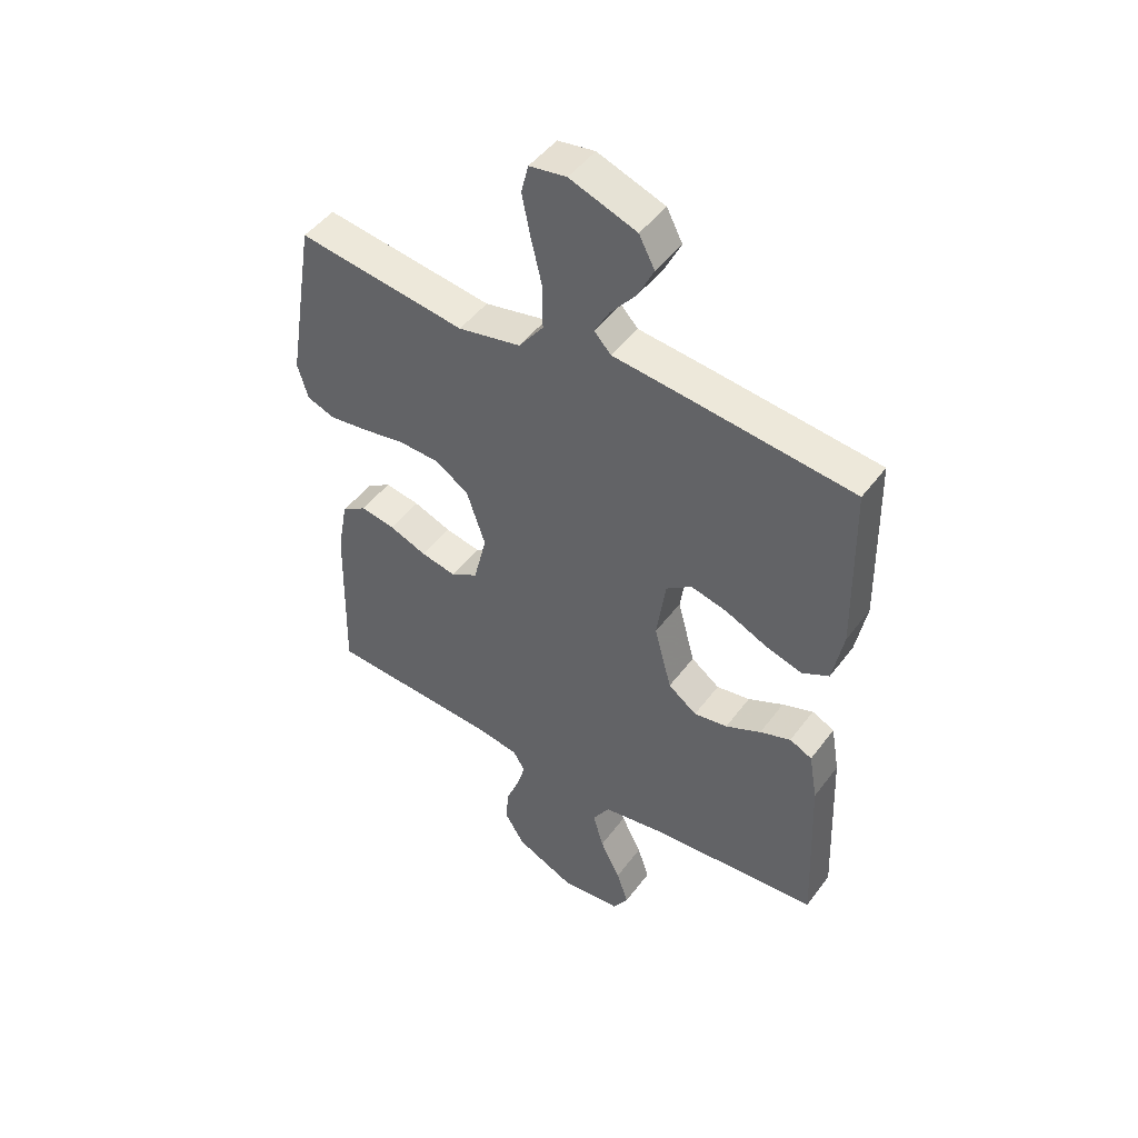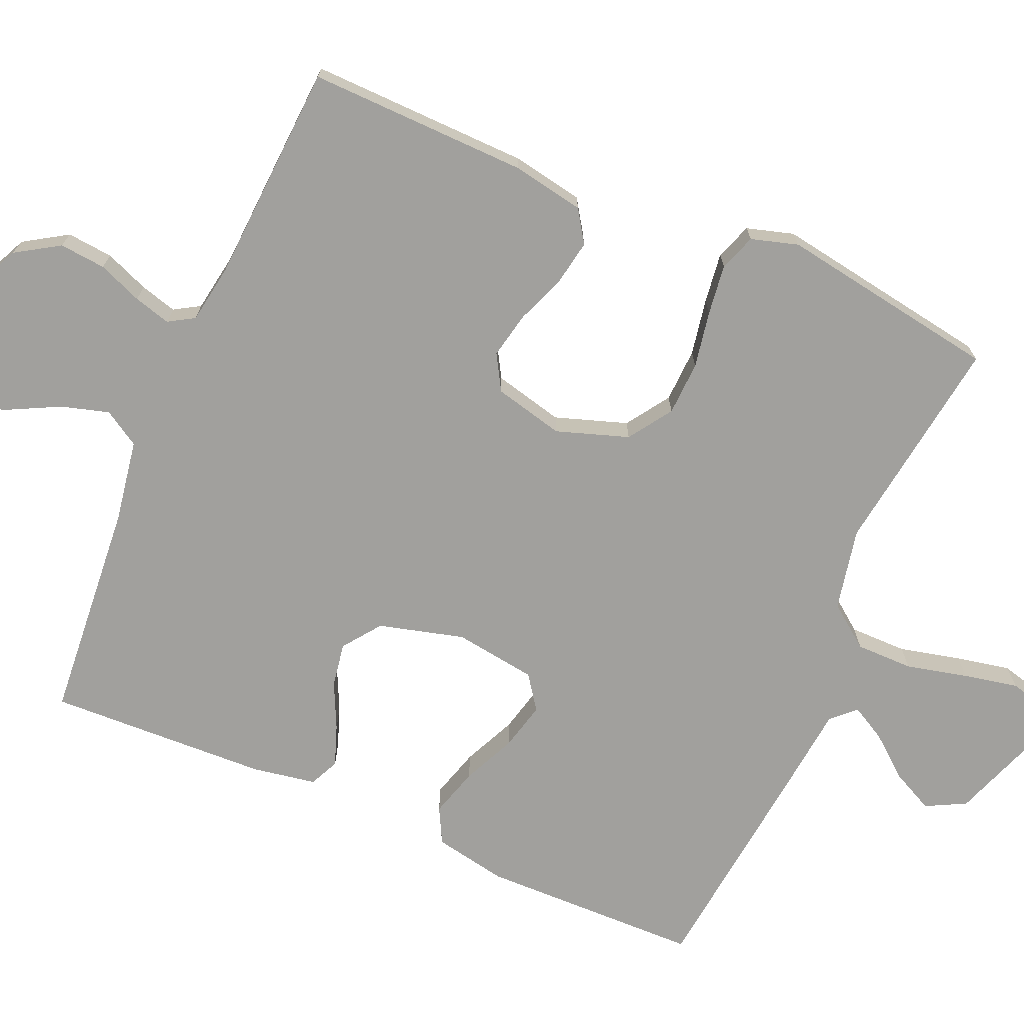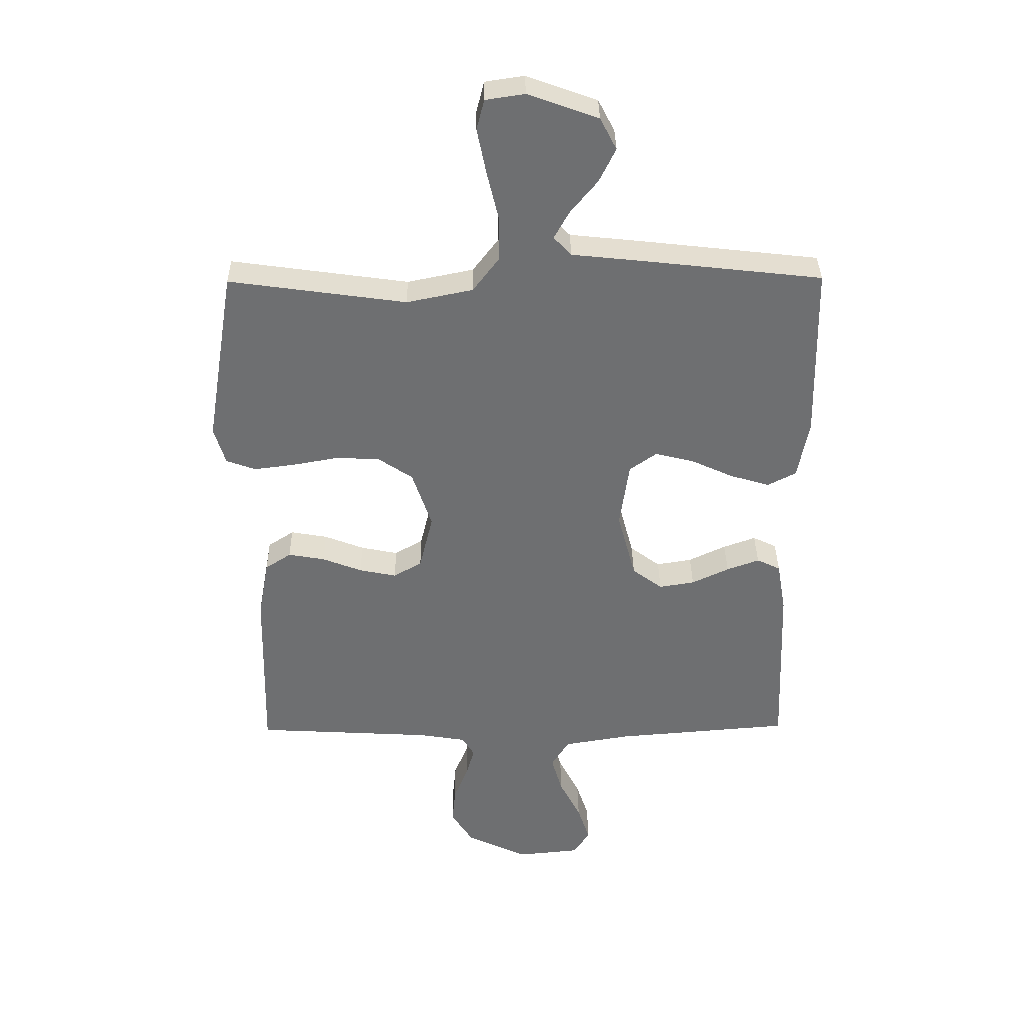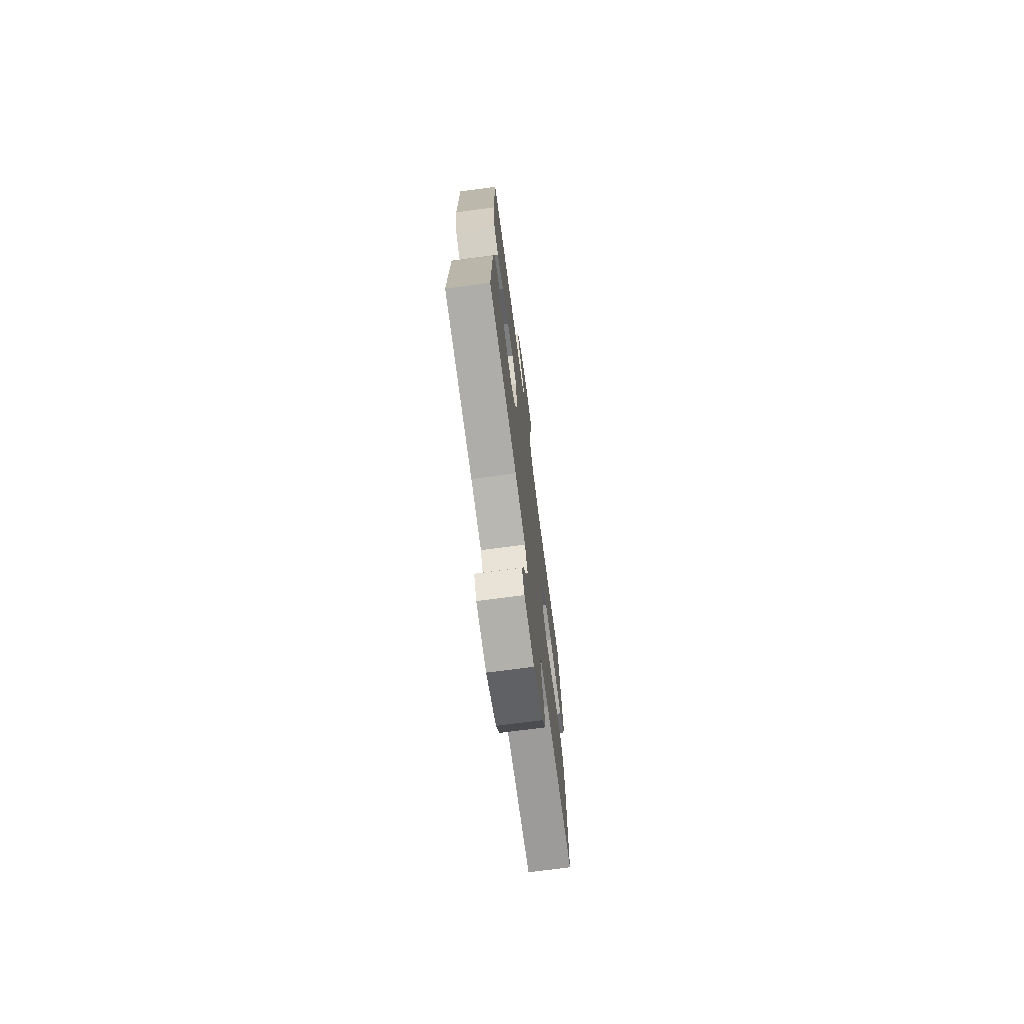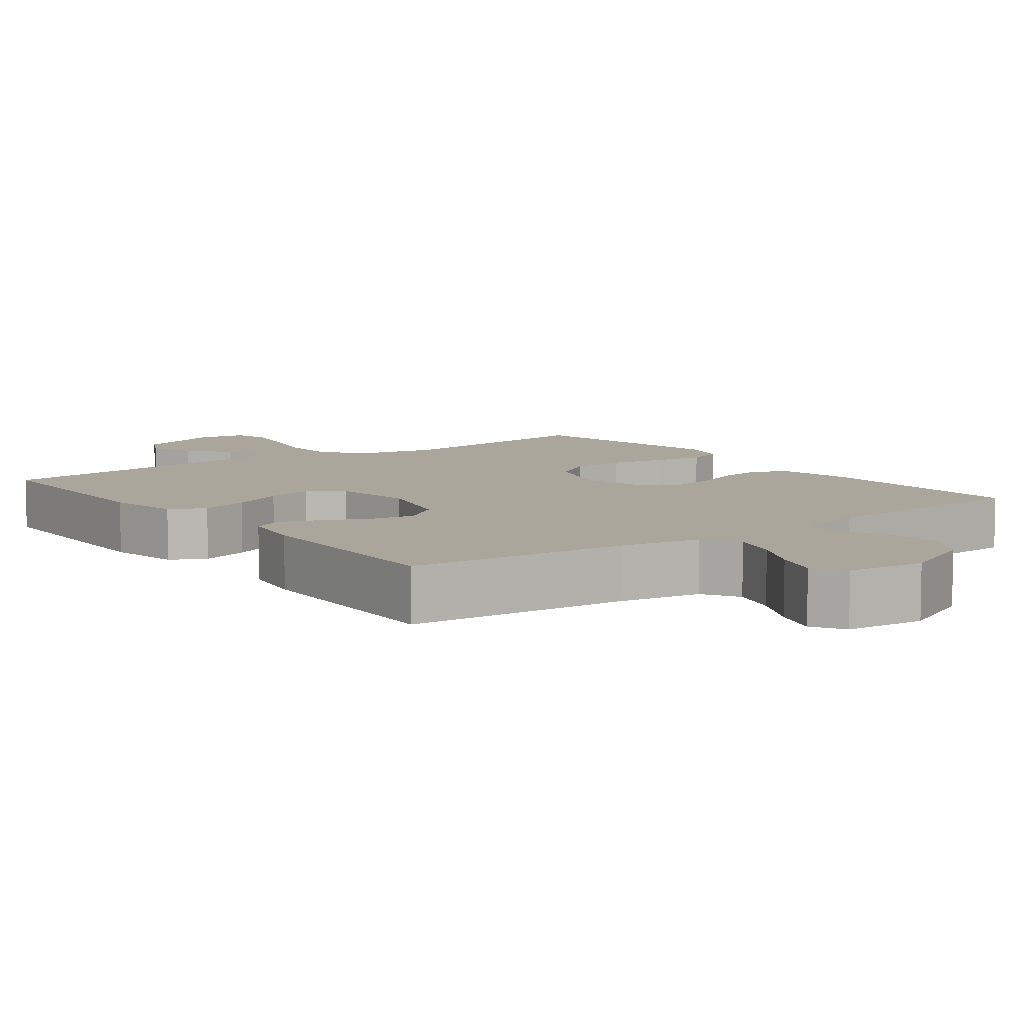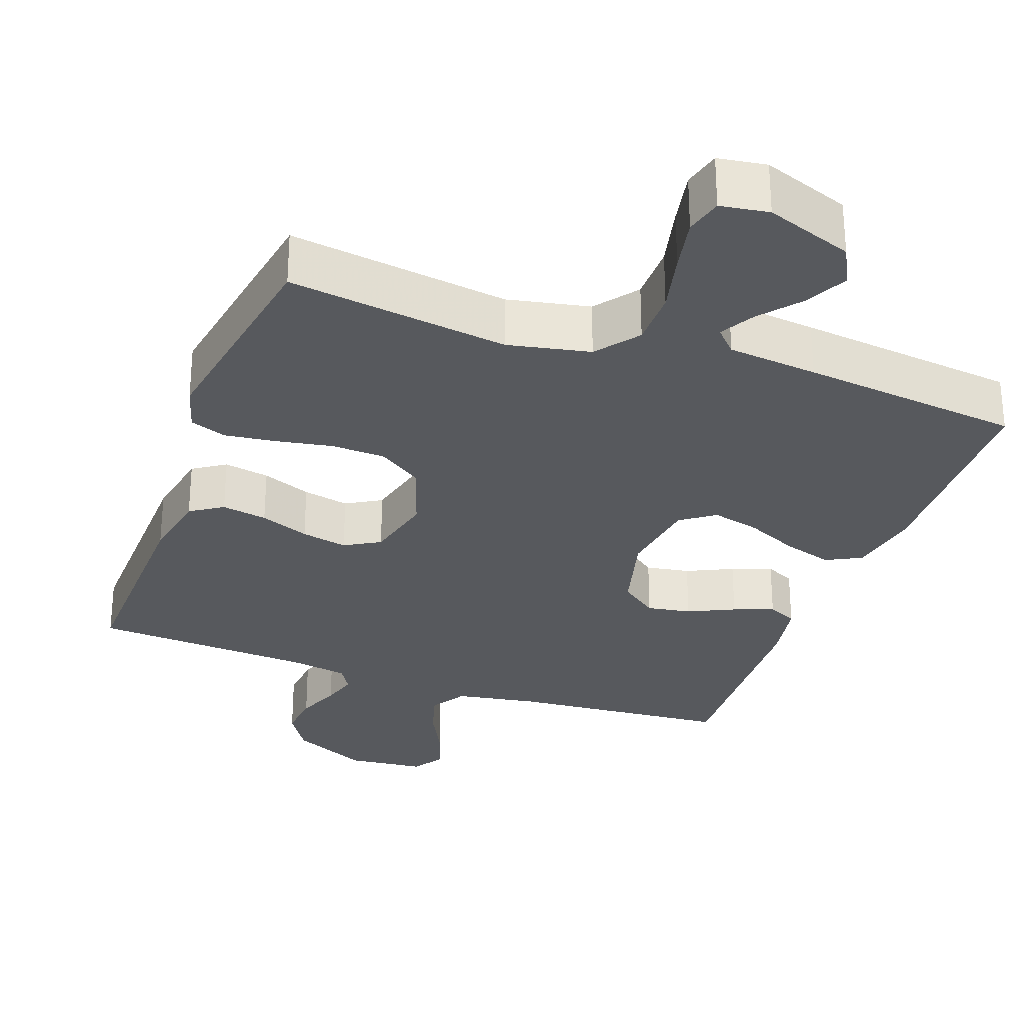
<metadata>
{"format":"obj","ext":"obj","renderer":"f3d","projection":"perspective","resolution":1024,"background":"white","views":[{"elev":47.5,"azim":34.8,"up":"+Z"},{"elev":-71.6,"azim":-113.4,"up":"+Y"},{"elev":35.6,"azim":-0.7,"up":"+Z"},{"elev":-72.8,"azim":97.5,"up":"+Z"},{"elev":8.0,"azim":143.1,"up":"+Y"},{"elev":-29.5,"azim":-20.0,"up":"+Y"}]}
</metadata>
<code>
v 0.5 0.07 -0.5
v 0.2 0.07 -0.525
v 0.088 0.07 -0.544
v 0.058 0.07 -0.593
v 0.077 0.07 -0.658
v 0.113 0.07 -0.729
v 0.134 0.07 -0.792
v 0.107 0.07 -0.835
v 0 0.07 -0.846
v -0.105 0.07 -0.797
v -0.142 0.07 -0.738
v -0.136 0.07 -0.675
v -0.112 0.07 -0.615
v -0.098 0.07 -0.565
v -0.119 0.07 -0.53
v -0.2 0.07 -0.517
v -0.5 0.07 -0.5
v -0.493 0.07 -0.2
v -0.475 0.07 -0.102
v -0.431 0.07 -0.073
v -0.369 0.07 -0.084
v -0.302 0.07 -0.11
v -0.239 0.07 -0.123
v -0.191 0.07 -0.095
v -0.168 0.07 0
v -0.201 0.07 0.098
v -0.26 0.07 0.138
v -0.334 0.07 0.141
v -0.411 0.07 0.127
v -0.48 0.07 0.118
v -0.53 0.07 0.136
v -0.549 0.07 0.2
v -0.5 0.07 0.5
v -0.2 0.07 0.458
v -0.088 0.07 0.481
v -0.044 0.07 0.539
v -0.044 0.07 0.617
v -0.064 0.07 0.701
v -0.079 0.07 0.775
v -0.066 0.07 0.826
v 0 0.07 0.836
v 0.119 0.07 0.793
v 0.147 0.07 0.739
v 0.119 0.07 0.682
v 0.073 0.07 0.626
v 0.047 0.07 0.579
v 0.077 0.07 0.547
v 0.2 0.07 0.534
v 0.5 0.07 0.5
v 0.506 0.07 0.2
v 0.487 0.07 0.101
v 0.439 0.07 0.076
v 0.372 0.07 0.096
v 0.3 0.07 0.129
v 0.235 0.07 0.145
v 0.189 0.07 0.112
v 0.173 0.07 0
v 0.204 0.07 -0.116
v 0.255 0.07 -0.154
v 0.315 0.07 -0.144
v 0.378 0.07 -0.114
v 0.433 0.07 -0.094
v 0.473 0.07 -0.113
v 0.488 0.07 -0.2
v 0.5 0 -0.5
v 0.2 0 -0.525
v 0.088 0 -0.544
v 0.058 0 -0.593
v 0.077 0 -0.658
v 0.113 0 -0.729
v 0.134 0 -0.792
v 0.107 0 -0.835
v 0 0 -0.846
v -0.105 0 -0.797
v -0.142 0 -0.738
v -0.136 0 -0.675
v -0.112 0 -0.615
v -0.098 0 -0.565
v -0.119 0 -0.53
v -0.2 0 -0.517
v -0.5 0 -0.5
v -0.493 0 -0.2
v -0.475 0 -0.102
v -0.431 0 -0.073
v -0.369 0 -0.084
v -0.302 0 -0.11
v -0.239 0 -0.123
v -0.191 0 -0.095
v -0.168 0 0
v -0.201 0 0.098
v -0.26 0 0.138
v -0.334 0 0.141
v -0.411 0 0.127
v -0.48 0 0.118
v -0.53 0 0.136
v -0.549 0 0.2
v -0.5 0 0.5
v -0.2 0 0.458
v -0.088 0 0.481
v -0.044 0 0.539
v -0.044 0 0.617
v -0.064 0 0.701
v -0.079 0 0.775
v -0.066 0 0.826
v 0 0 0.836
v 0.119 0 0.793
v 0.147 0 0.739
v 0.119 0 0.682
v 0.073 0 0.626
v 0.047 0 0.579
v 0.077 0 0.547
v 0.2 0 0.534
v 0.5 0 0.5
v 0.506 0 0.2
v 0.487 0 0.101
v 0.439 0 0.076
v 0.372 0 0.096
v 0.3 0 0.129
v 0.235 0 0.145
v 0.189 0 0.112
v 0.173 0 0
v 0.204 0 -0.116
v 0.255 0 -0.154
v 0.315 0 -0.144
v 0.378 0 -0.114
v 0.433 0 -0.094
v 0.473 0 -0.113
v 0.488 0 -0.2
f 63 64 1 2
f 60 61 62 63
f 60 63 2 3
f 59 60 3 4
f 58 59 4
f 57 58 4
f 56 57 4
f 51 52 53 54
f 51 54 55
f 50 51 55
f 47 48 49 50
f 47 50 55
f 46 47 55 56
f 42 43 44 45
f 42 45 46
f 41 42 46
f 40 41 46
f 37 38 39 40
f 37 40 46 56
f 31 32 33 34
f 31 34 35
f 28 29 30 31
f 28 31 35
f 27 28 35 36
f 19 20 21 22
f 19 22 23
f 16 17 18 19
f 15 16 19 23
f 14 15 23 24
f 10 11 12 13
f 10 13 14
f 9 10 14
f 5 6 7 8
f 4 5 8 9
f 36 37 56 4
f 26 27 36
f 25 26 36 4
f 14 24 25
f 4 9 14 25
f 66 65 128 127
f 127 126 125 124
f 67 66 127 124
f 68 67 124 123
f 68 123 122
f 68 122 121
f 68 121 120
f 118 117 116 115
f 119 118 115
f 119 115 114
f 114 113 112 111
f 119 114 111
f 120 119 111 110
f 109 108 107 106
f 110 109 106
f 110 106 105
f 110 105 104
f 104 103 102 101
f 120 110 104 101
f 98 97 96 95
f 99 98 95
f 95 94 93 92
f 99 95 92
f 100 99 92 91
f 86 85 84 83
f 87 86 83
f 83 82 81 80
f 87 83 80 79
f 88 87 79 78
f 77 76 75 74
f 78 77 74
f 78 74 73
f 72 71 70 69
f 73 72 69 68
f 68 120 101 100
f 100 91 90
f 68 100 90 89
f 89 88 78
f 89 78 73 68
f 1 65 66 2
f 2 66 67 3
f 3 67 68 4
f 4 68 69 5
f 5 69 70 6
f 6 70 71 7
f 7 71 72 8
f 8 72 73 9
f 9 73 74 10
f 10 74 75 11
f 11 75 76 12
f 12 76 77 13
f 13 77 78 14
f 14 78 79 15
f 15 79 80 16
f 16 80 81 17
f 17 81 82 18
f 18 82 83 19
f 19 83 84 20
f 20 84 85 21
f 21 85 86 22
f 22 86 87 23
f 23 87 88 24
f 24 88 89 25
f 25 89 90 26
f 26 90 91 27
f 27 91 92 28
f 28 92 93 29
f 29 93 94 30
f 30 94 95 31
f 31 95 96 32
f 32 96 97 33
f 33 97 98 34
f 34 98 99 35
f 35 99 100 36
f 36 100 101 37
f 37 101 102 38
f 38 102 103 39
f 39 103 104 40
f 40 104 105 41
f 41 105 106 42
f 42 106 107 43
f 43 107 108 44
f 44 108 109 45
f 45 109 110 46
f 46 110 111 47
f 47 111 112 48
f 48 112 113 49
f 49 113 114 50
f 50 114 115 51
f 51 115 116 52
f 52 116 117 53
f 53 117 118 54
f 54 118 119 55
f 55 119 120 56
f 56 120 121 57
f 57 121 122 58
f 58 122 123 59
f 59 123 124 60
f 60 124 125 61
f 61 125 126 62
f 62 126 127 63
f 63 127 128 64
f 64 128 65 1

</code>
